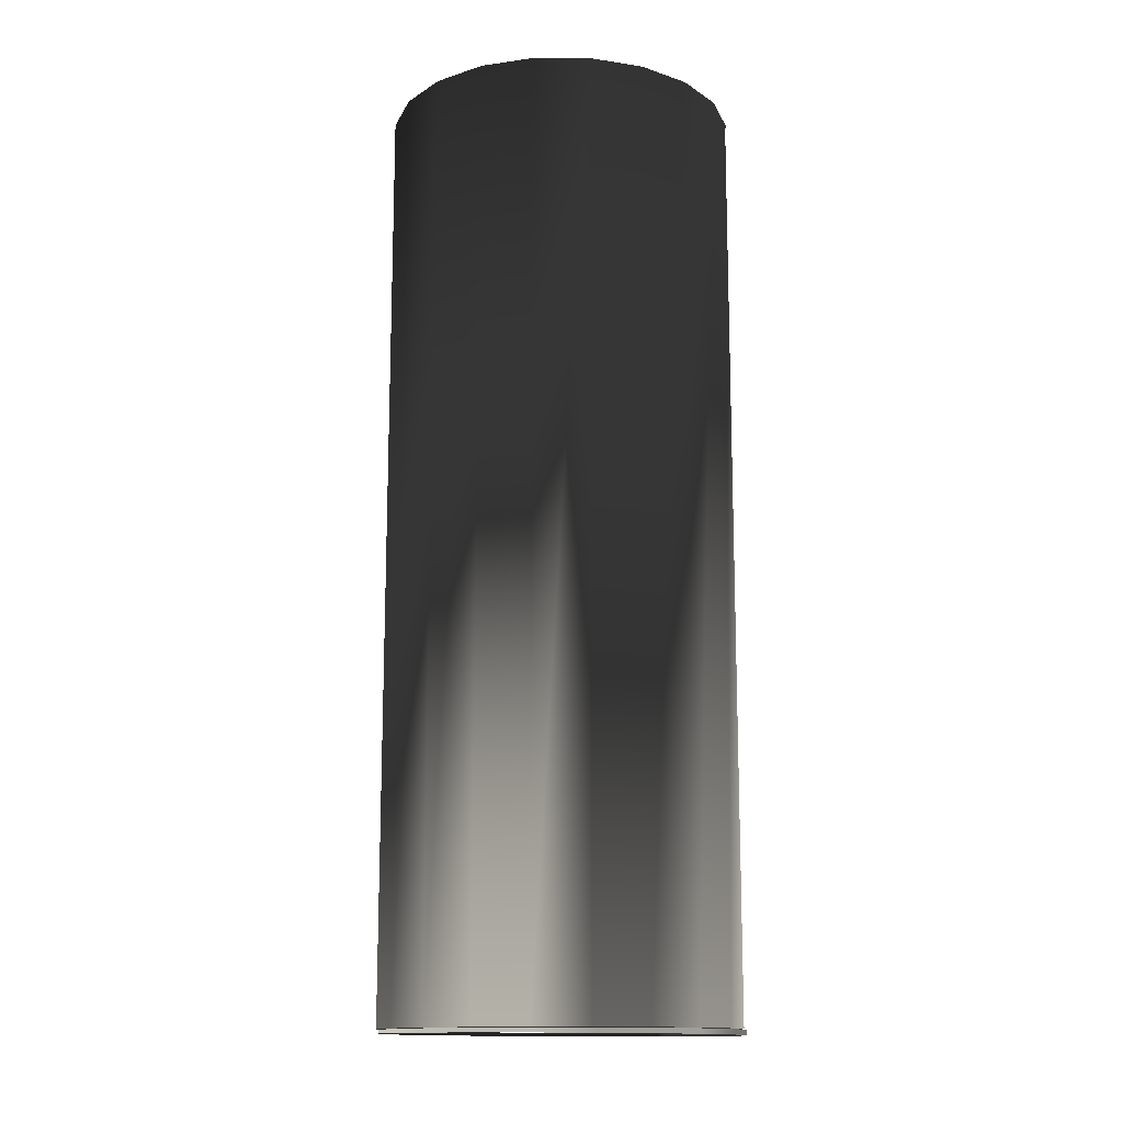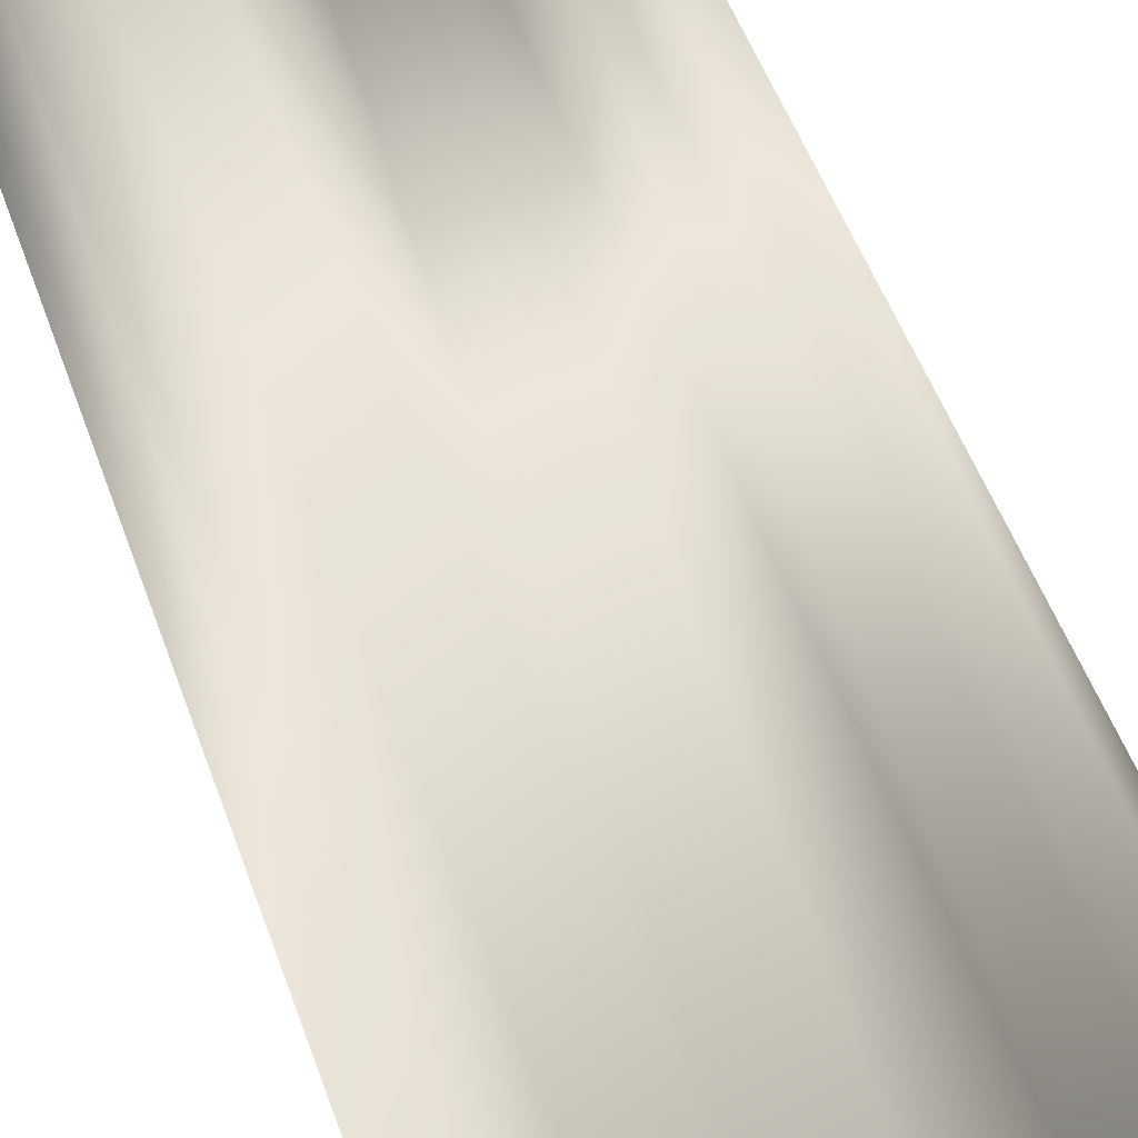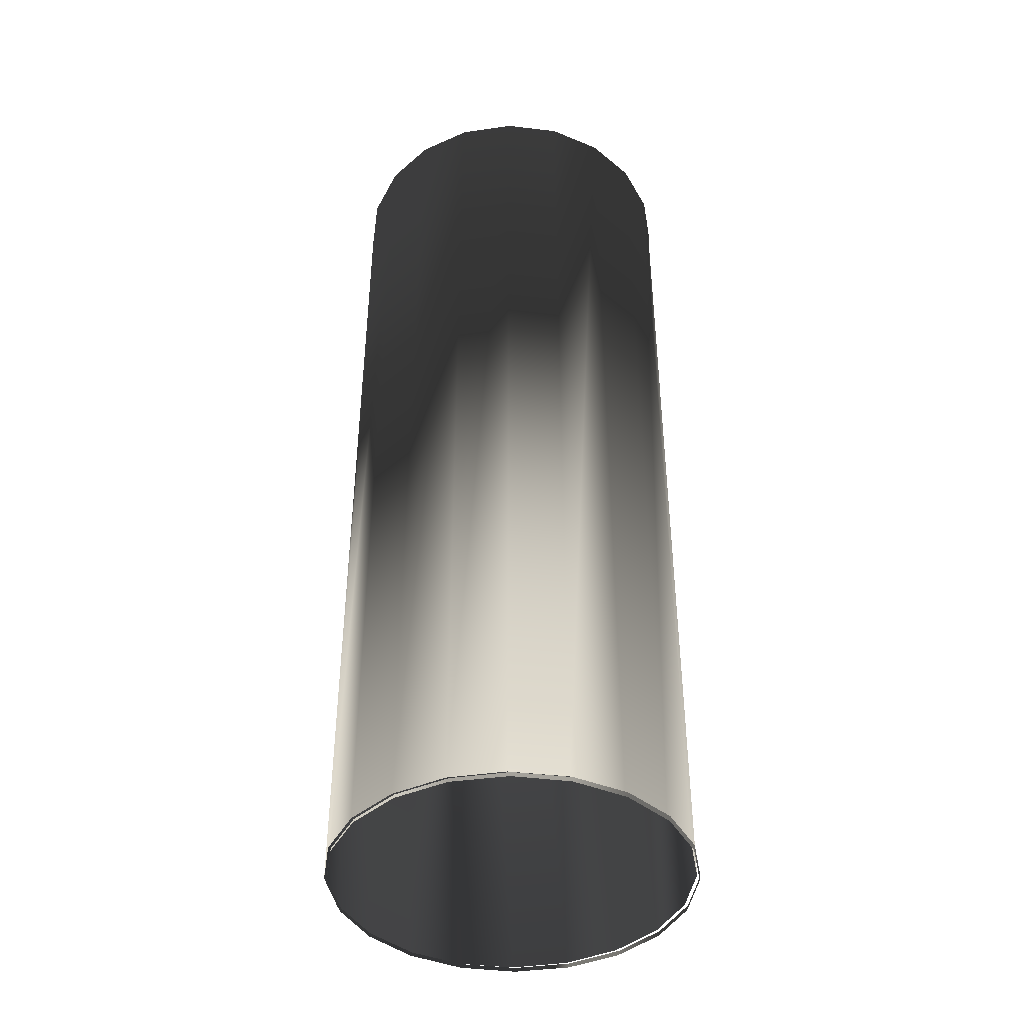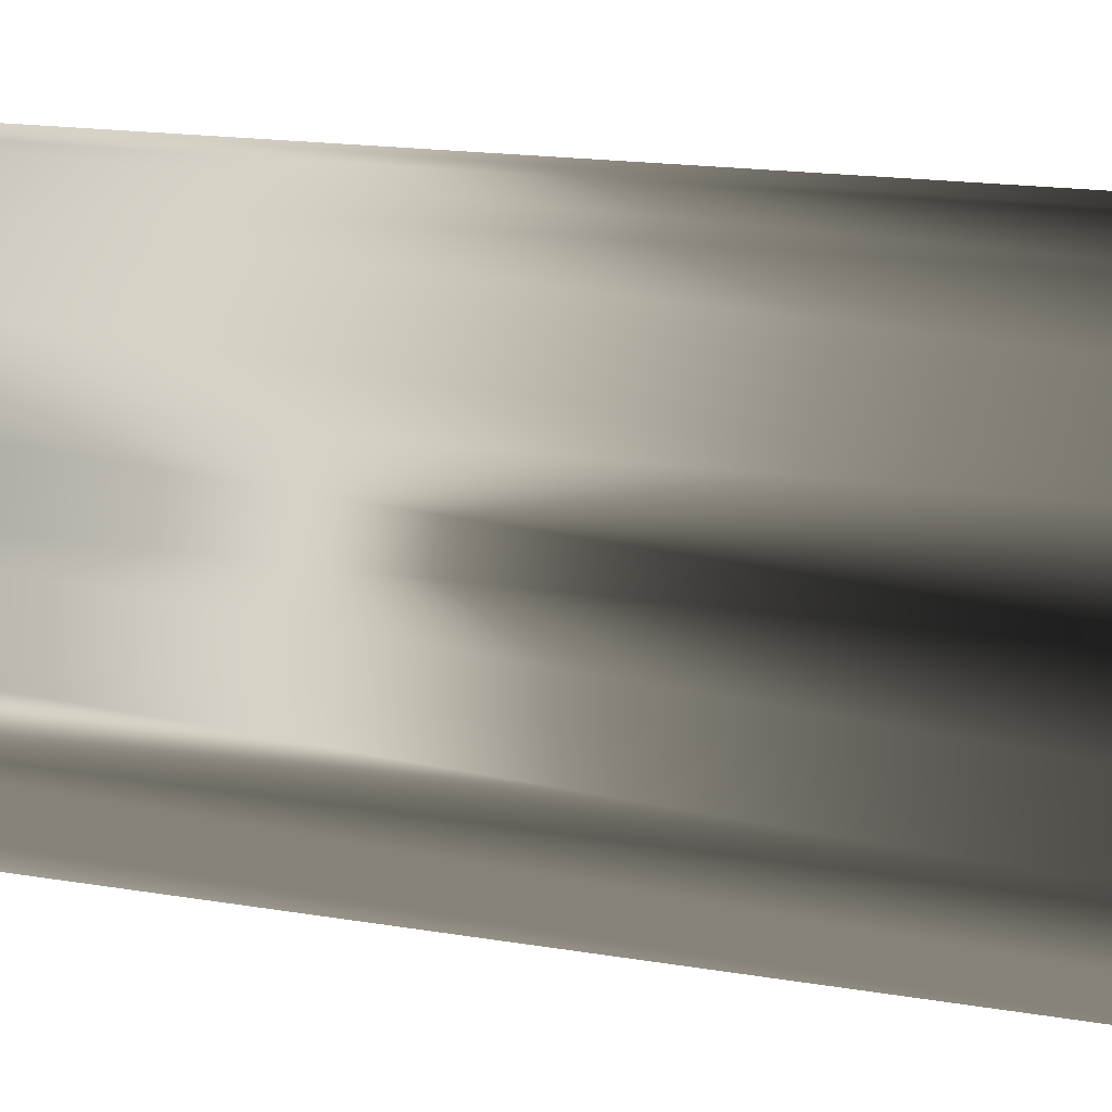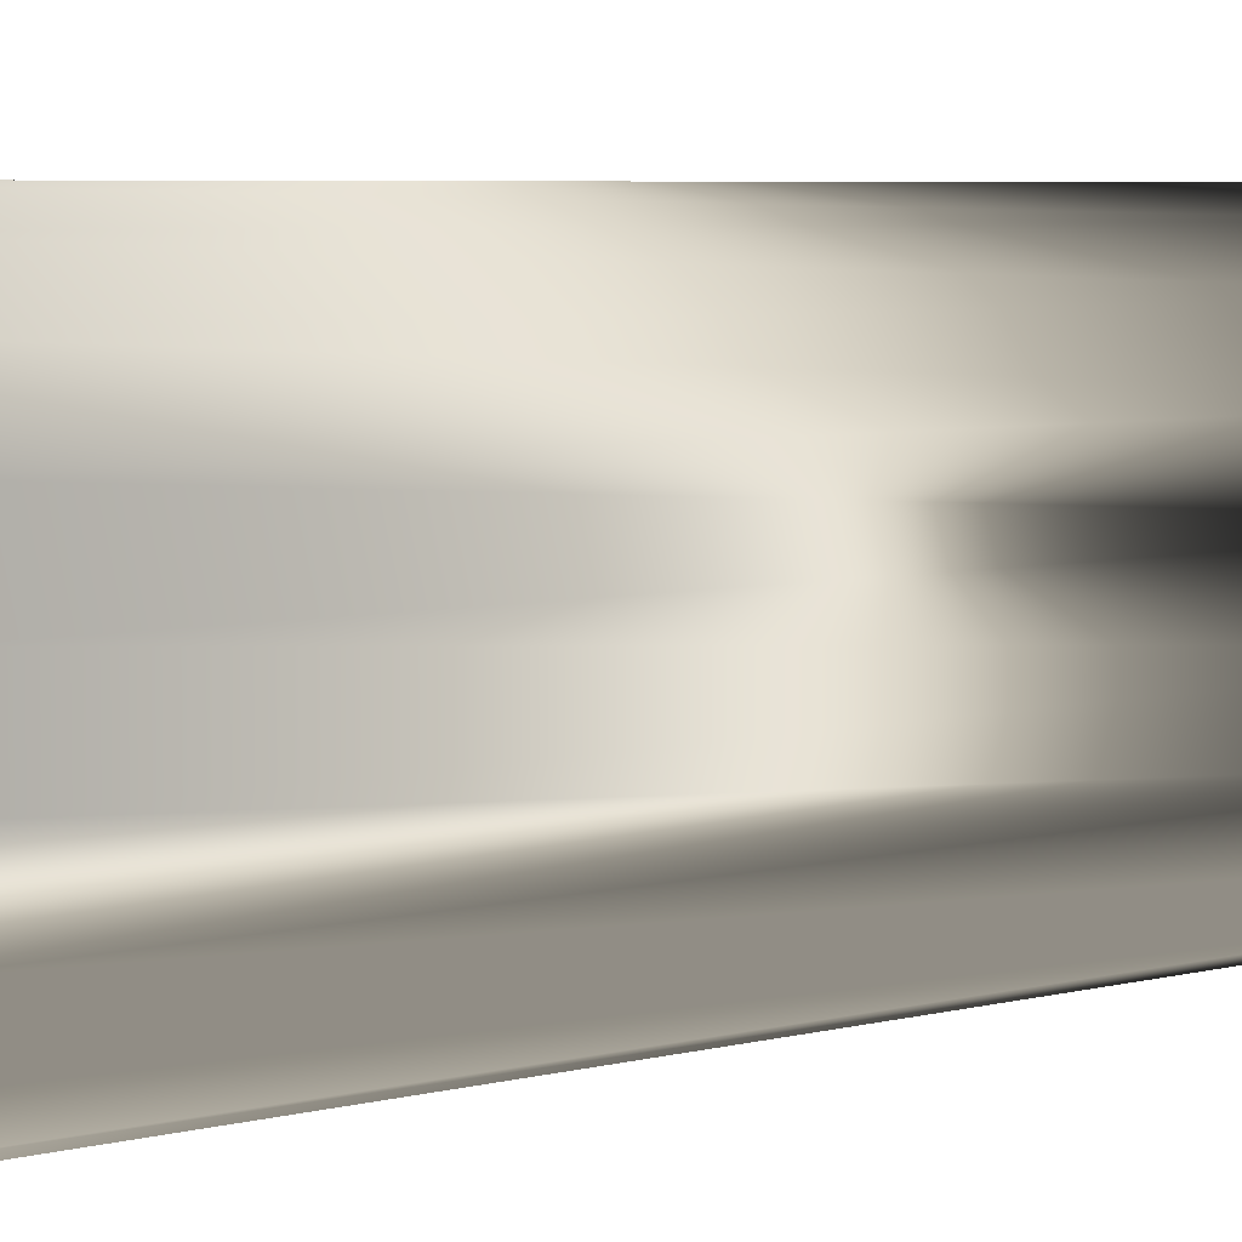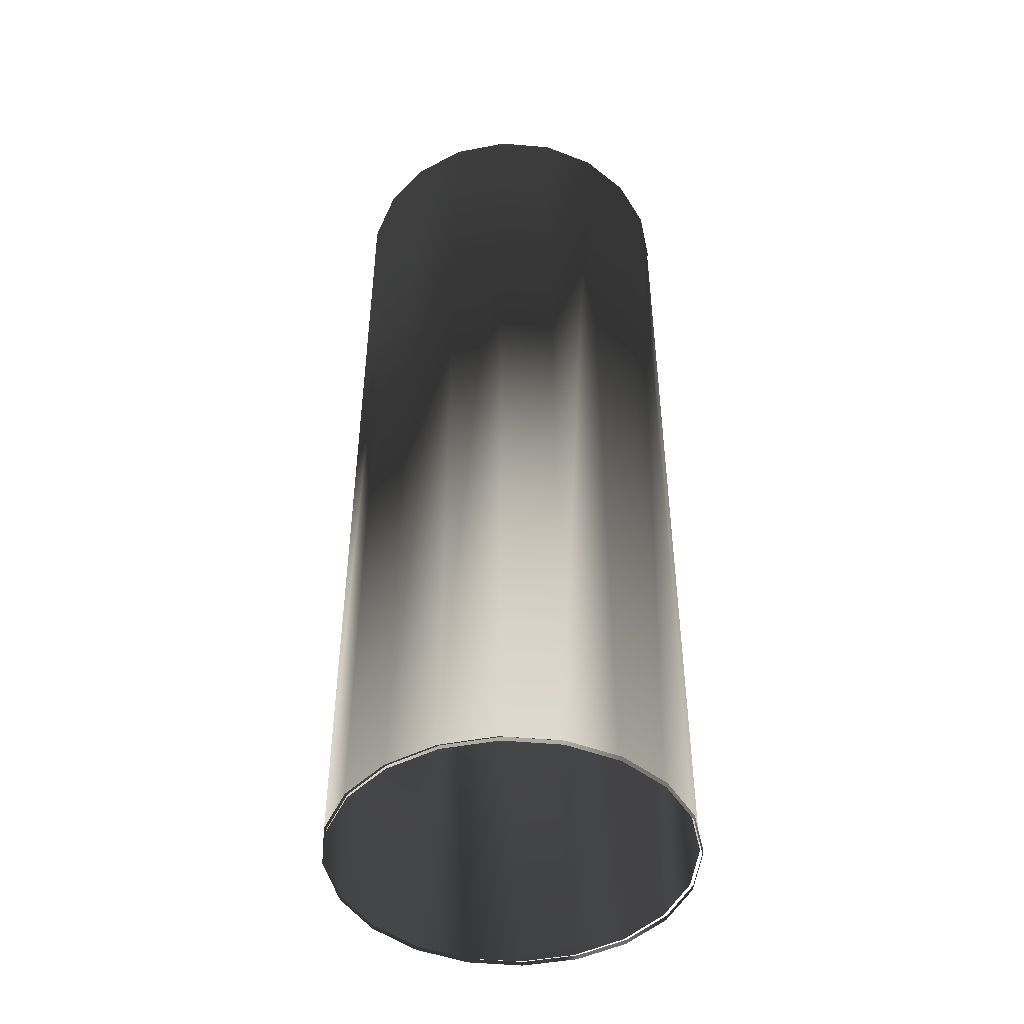
<metadata>
{"format":"obj","ext":"obj","renderer":"f3d","projection":"perspective","resolution":1024,"background":"white","views":[{"elev":-13.9,"azim":-72.5,"up":"+Z"},{"elev":47.8,"azim":-18.2,"up":"+Y"},{"elev":-41.8,"azim":-98.2,"up":"+Z"},{"elev":12.7,"azim":114.4,"up":"+Y"},{"elev":4.8,"azim":47.2,"up":"+Y"},{"elev":-46.0,"azim":-95.7,"up":"+Z"}]}
</metadata>
<code>
v  -0.05753 -0.3149 0.375
v  -0.05753 -0.3267 0.375
v  -0.0575 -0.3265 0.3741
v  -0.0575 -0.3148 0.3742
v  -0.06119 -0.3037 0.375
v  -0.06117 -0.3036 0.3742
v  -0.06817 -0.2942 0.375
v  -0.06814 -0.294 0.3742
v  -0.07776 -0.2872 0.375
v  -0.07774 -0.2871 0.3743
v  -0.08904 -0.2836 0.375
v  -0.08902 -0.2835 0.3743
v  -0.1009 -0.2836 0.375
v  -0.1009 -0.2835 0.3743
v  -0.1122 -0.2872 0.375
v  -0.1122 -0.2871 0.3742
v  -0.1218 -0.2942 0.375
v  -0.1218 -0.294 0.3742
v  -0.1287 -0.3037 0.375
v  -0.1287 -0.3035 0.3742
v  -0.1324 -0.3149 0.375
v  -0.1324 -0.3147 0.3741
v  -0.1324 -0.3267 0.375
v  -0.1324 -0.3265 0.374
v  -0.1287 -0.3379 0.375
v  -0.1287 -0.3377 0.374
v  -0.1218 -0.3474 0.375
v  -0.1217 -0.3473 0.374
v  -0.1122 -0.3544 0.375
v  -0.1121 -0.3542 0.3739
v  -0.1009 -0.358 0.375
v  -0.1009 -0.3578 0.3739
v  -0.08903 -0.358 0.375
v  -0.089 -0.3578 0.3739
v  -0.07775 -0.3544 0.375
v  -0.07772 -0.3542 0.374
v  -0.06816 -0.3474 0.375
v  -0.06813 -0.3473 0.374
v  -0.06119 -0.3379 0.375
v  -0.06116 -0.3377 0.374
v  -0.07774 -0.3542 0.1762
v  -0.06815 -0.3473 0.1762
v  -0.1287 -0.3377 0.1762
v  -0.1218 -0.3473 0.1762
v  -0.1122 -0.2871 0.1762
v  -0.1218 -0.294 0.1762
v  -0.06119 -0.3036 0.1762
v  -0.06816 -0.294 0.1762
v  -0.06118 -0.3377 0.1762
v  -0.1122 -0.3542 0.1762
v  -0.1287 -0.3036 0.1762
v  -0.07776 -0.2871 0.1762
v  -0.05752 -0.3265 0.1762
v  -0.1009 -0.3578 0.1762
v  -0.1324 -0.3148 0.1762
v  -0.08904 -0.2835 0.1762
v  -0.08902 -0.3578 0.1762
v  -0.1324 -0.3265 0.1762
v  -0.1009 -0.2835 0.1762
v  -0.05752 -0.3148 0.1762
v  -0.05762 -0.3154 0.1761
v  -0.05762 -0.3271 0.1761
v  -0.05759 -0.327 0.1752
v  -0.05759 -0.3152 0.1752
v  -0.06128 -0.3041 0.1761
v  -0.06126 -0.304 0.1753
v  -0.06826 -0.2946 0.1761
v  -0.06823 -0.2945 0.1753
v  -0.07785 -0.2877 0.1761
v  -0.07783 -0.2875 0.1754
v  -0.08913 -0.284 0.1761
v  -0.08911 -0.2839 0.1754
v  -0.101 -0.284 0.1761
v  -0.101 -0.2839 0.1754
v  -0.1123 -0.2877 0.1761
v  -0.1122 -0.2875 0.1753
v  -0.1219 -0.2946 0.1761
v  -0.1218 -0.2945 0.1753
v  -0.1288 -0.3042 0.1761
v  -0.1288 -0.304 0.1752
v  -0.1325 -0.3154 0.1761
v  -0.1325 -0.3152 0.1752
v  -0.1325 -0.3271 0.1761
v  -0.1325 -0.327 0.1751
v  -0.1288 -0.3384 0.1761
v  -0.1288 -0.3382 0.1751
v  -0.1219 -0.3479 0.1761
v  -0.1218 -0.3477 0.175
v  -0.1123 -0.3548 0.1761
v  -0.1122 -0.3546 0.175
v  -0.101 -0.3585 0.1761
v  -0.101 -0.3583 0.175
v  -0.08912 -0.3585 0.1761
v  -0.08909 -0.3583 0.175
v  -0.07784 -0.3548 0.1761
v  -0.07781 -0.3546 0.175
v  -0.06825 -0.3479 0.1761
v  -0.06822 -0.3477 0.1751
v  -0.06128 -0.3384 0.1761
v  -0.06125 -0.3382 0.1751
f 1 2 3
f 3 4 1
f 5 1 4
f 4 6 5
f 7 5 6
f 6 8 7
f 9 7 8
f 8 10 9
f 11 9 10
f 10 12 11
f 13 11 12
f 12 14 13
f 15 13 14
f 14 16 15
f 17 15 16
f 16 18 17
f 19 17 18
f 18 20 19
f 21 19 20
f 20 22 21
f 23 21 22
f 22 24 23
f 25 23 24
f 24 26 25
f 27 25 26
f 26 28 27
f 29 27 28
f 28 30 29
f 31 29 30
f 30 32 31
f 33 31 32
f 32 34 33
f 35 33 34
f 34 36 35
f 37 35 36
f 36 38 37
f 39 37 38
f 38 40 39
f 2 39 40
f 40 3 2
f 38 36 41
f 41 42 38
f 28 26 43
f 43 44 28
f 18 16 45
f 45 46 18
f 8 6 47
f 47 48 8
f 40 38 42
f 42 49 40
f 30 28 44
f 44 50 30
f 20 18 46
f 46 51 20
f 10 8 48
f 48 52 10
f 3 40 49
f 49 53 3
f 32 30 50
f 50 54 32
f 22 20 51
f 51 55 22
f 12 10 52
f 52 56 12
f 34 32 54
f 54 57 34
f 24 22 55
f 55 58 24
f 14 12 56
f 56 59 14
f 4 3 53
f 53 60 4
f 36 34 57
f 57 41 36
f 26 24 58
f 58 43 26
f 16 14 59
f 59 45 16
f 6 4 60
f 60 47 6
f 61 62 63
f 63 64 61
f 65 61 64
f 64 66 65
f 67 65 66
f 66 68 67
f 69 67 68
f 68 70 69
f 71 69 70
f 70 72 71
f 73 71 72
f 72 74 73
f 75 73 74
f 74 76 75
f 77 75 76
f 76 78 77
f 79 77 78
f 78 80 79
f 81 79 80
f 80 82 81
f 83 81 82
f 82 84 83
f 85 83 84
f 84 86 85
f 87 85 86
f 86 88 87
f 89 87 88
f 88 90 89
f 91 89 90
f 90 92 91
f 93 91 92
f 92 94 93
f 95 93 94
f 94 96 95
f 97 95 96
f 96 98 97
f 99 97 98
f 98 100 99
f 62 99 100
f 100 63 62

</code>
